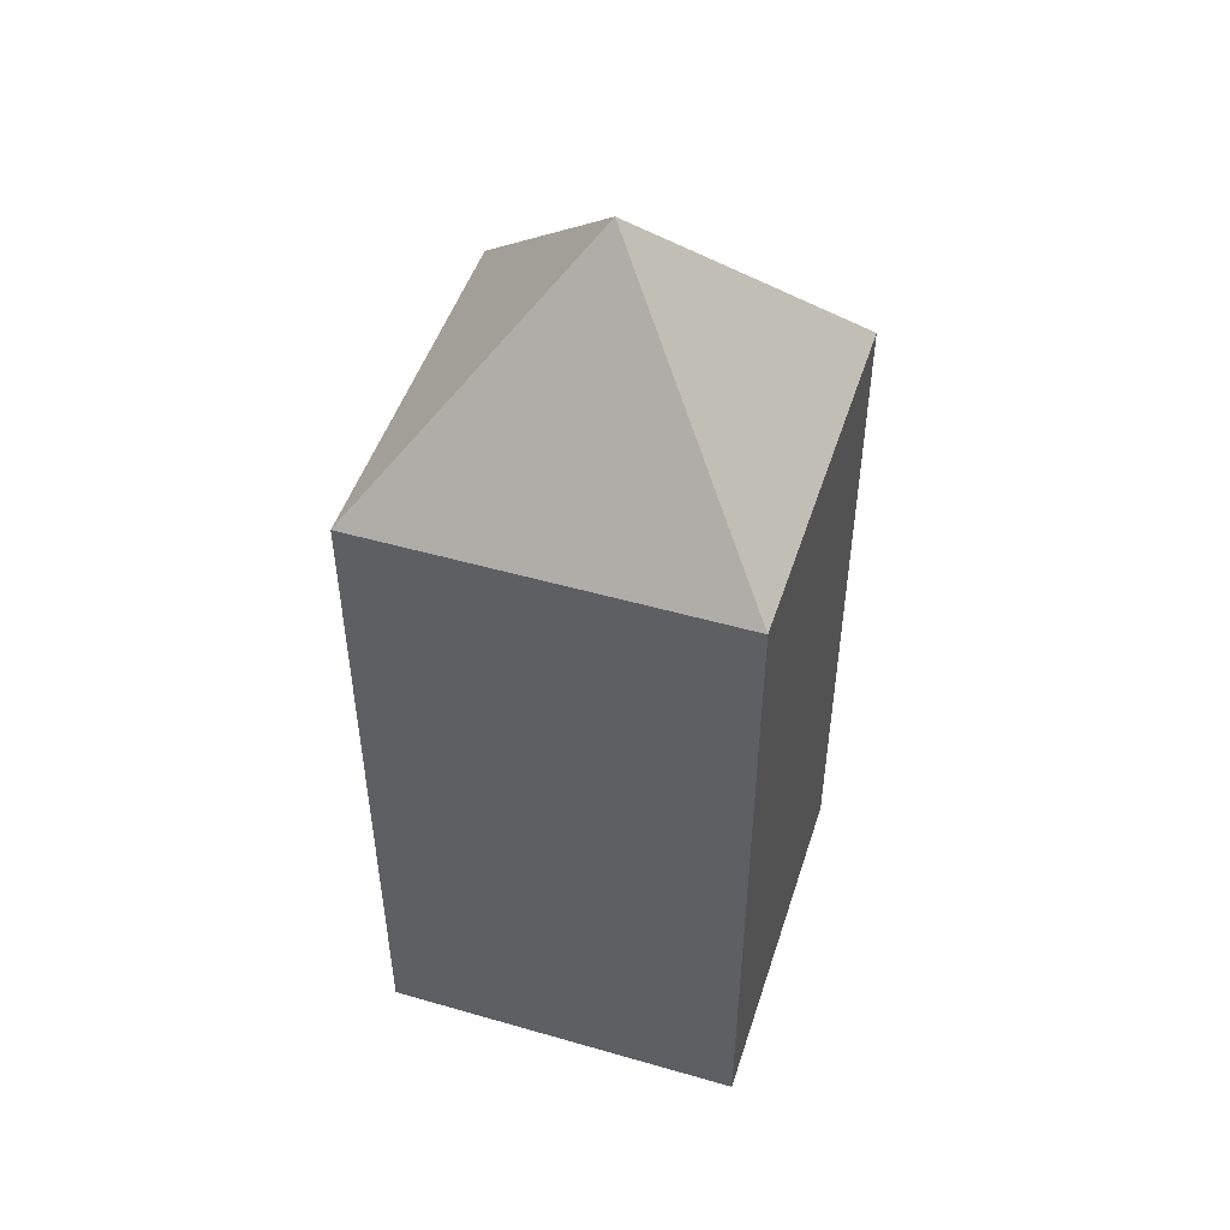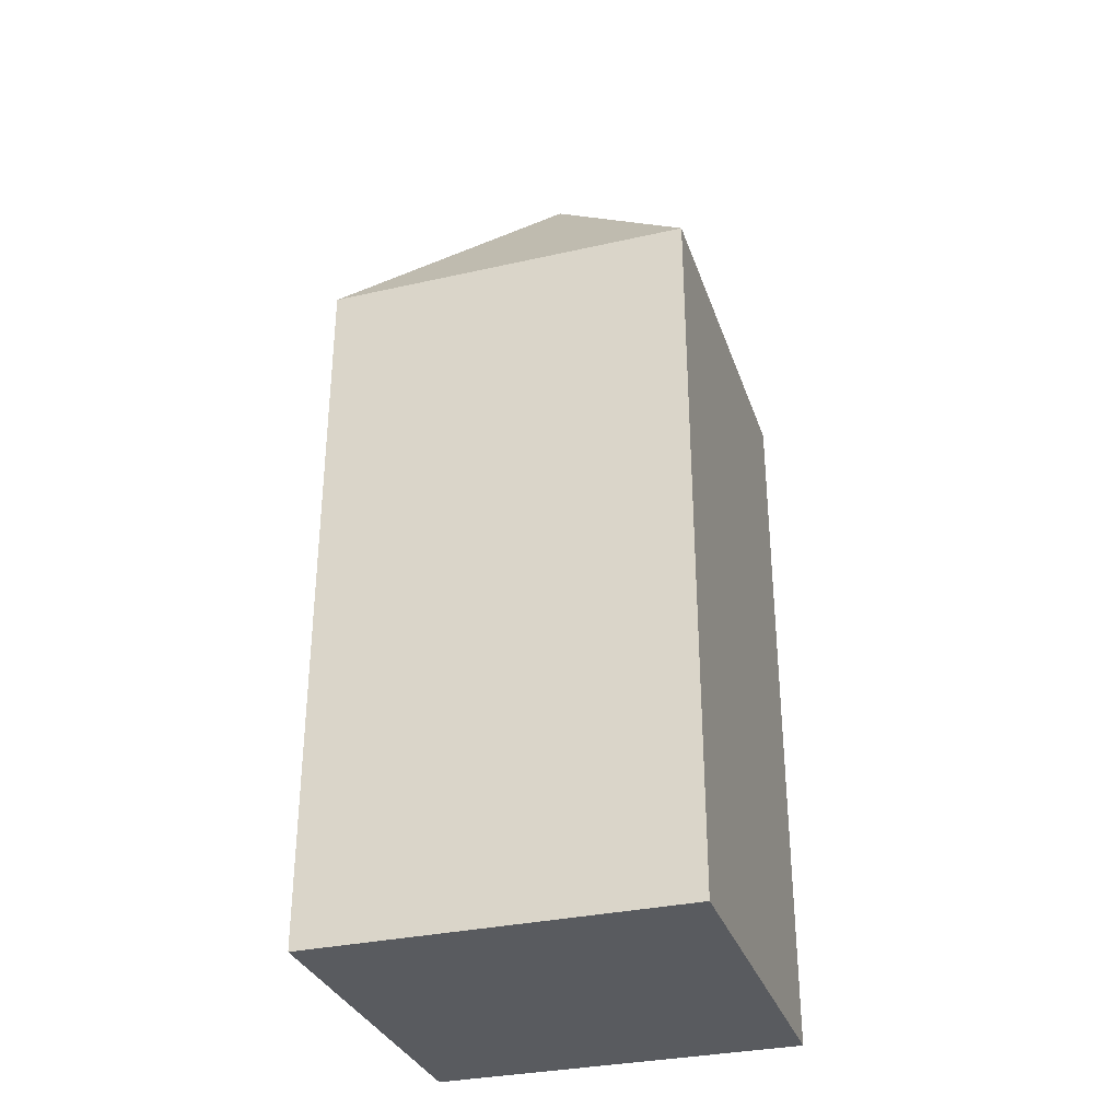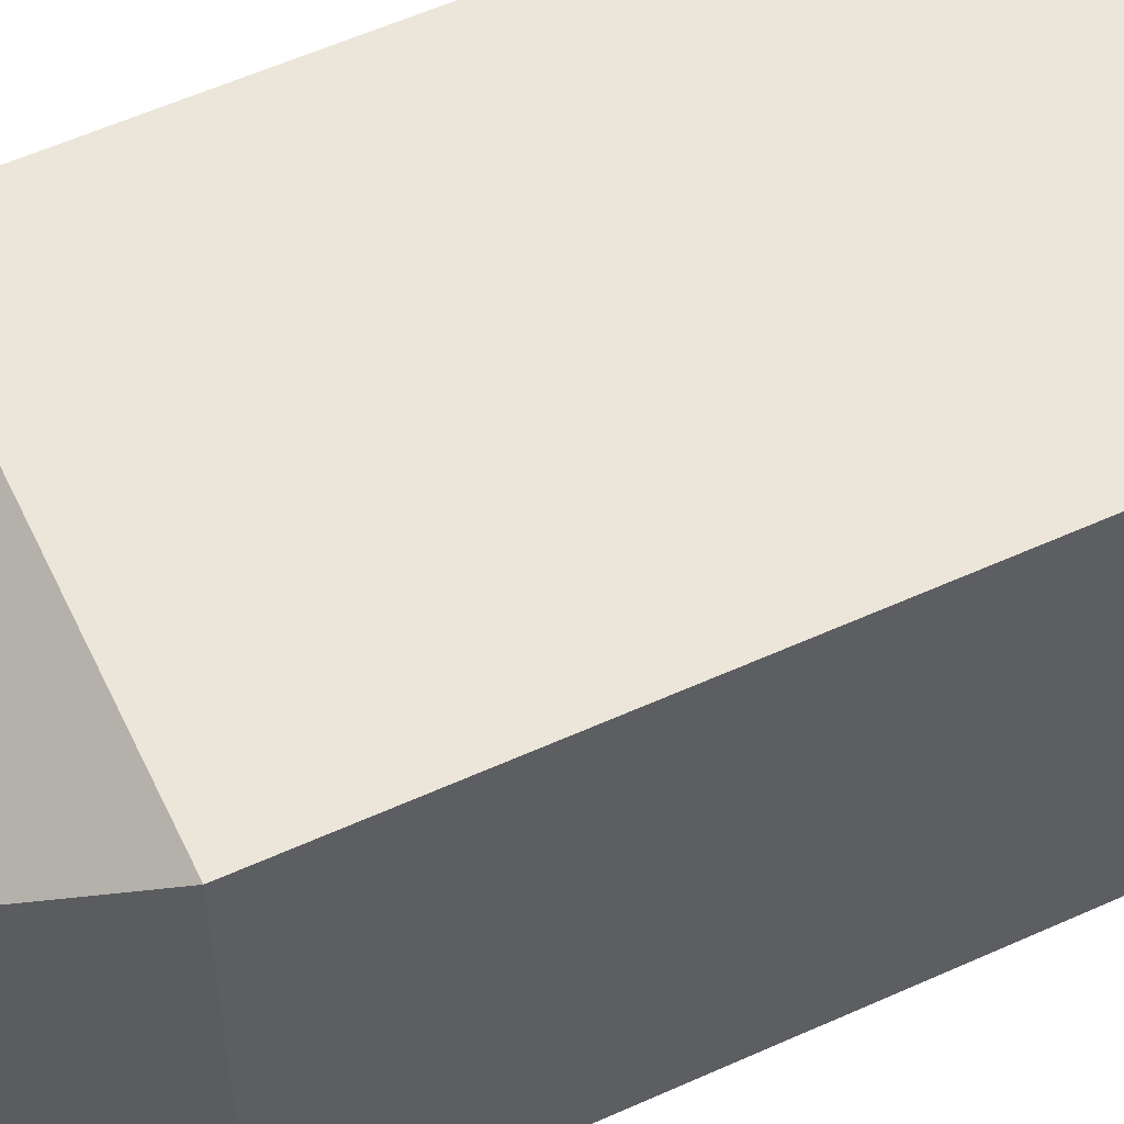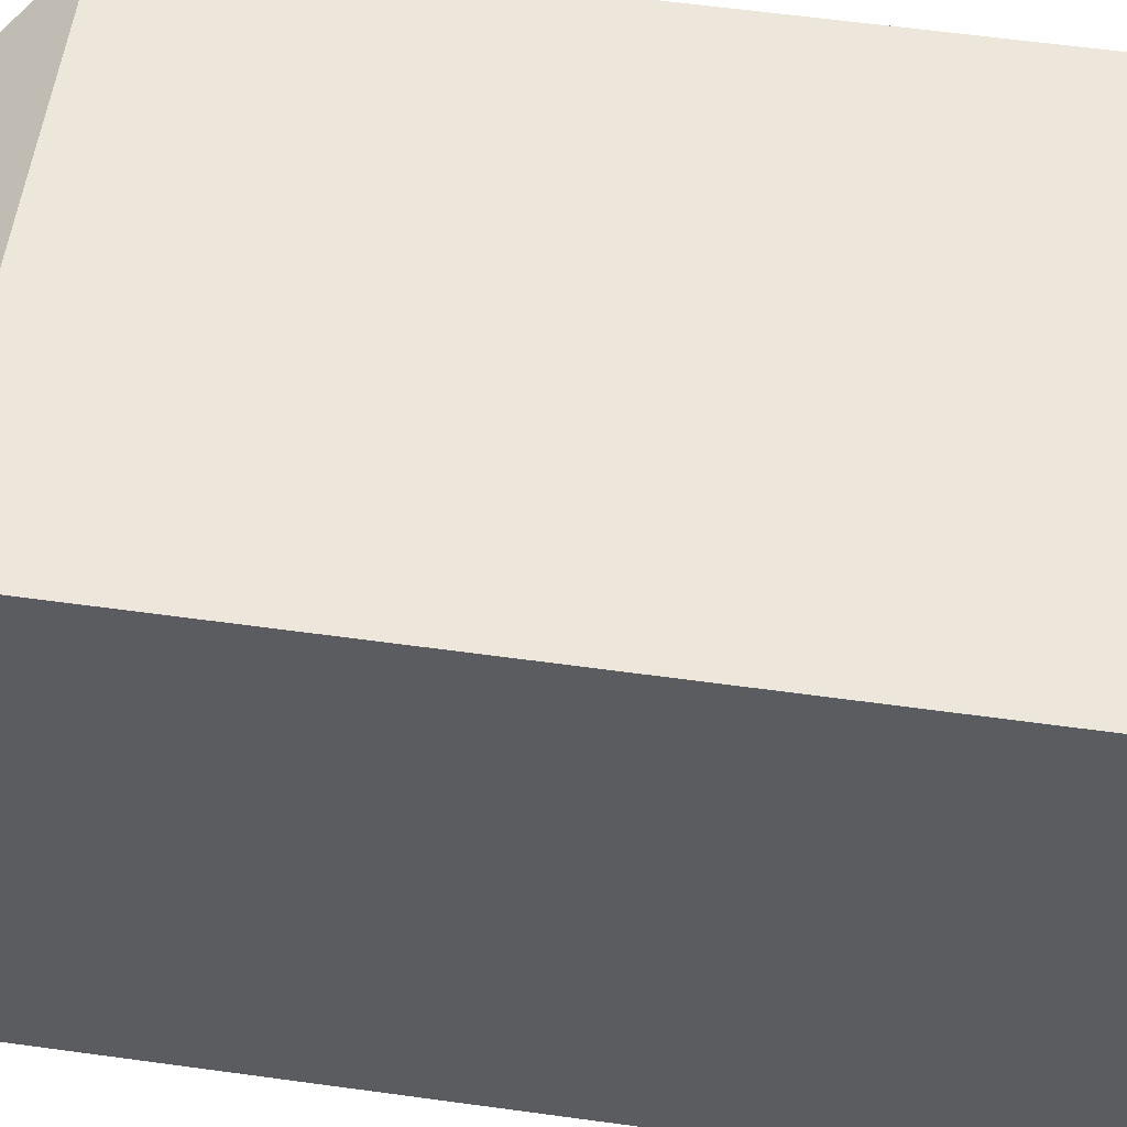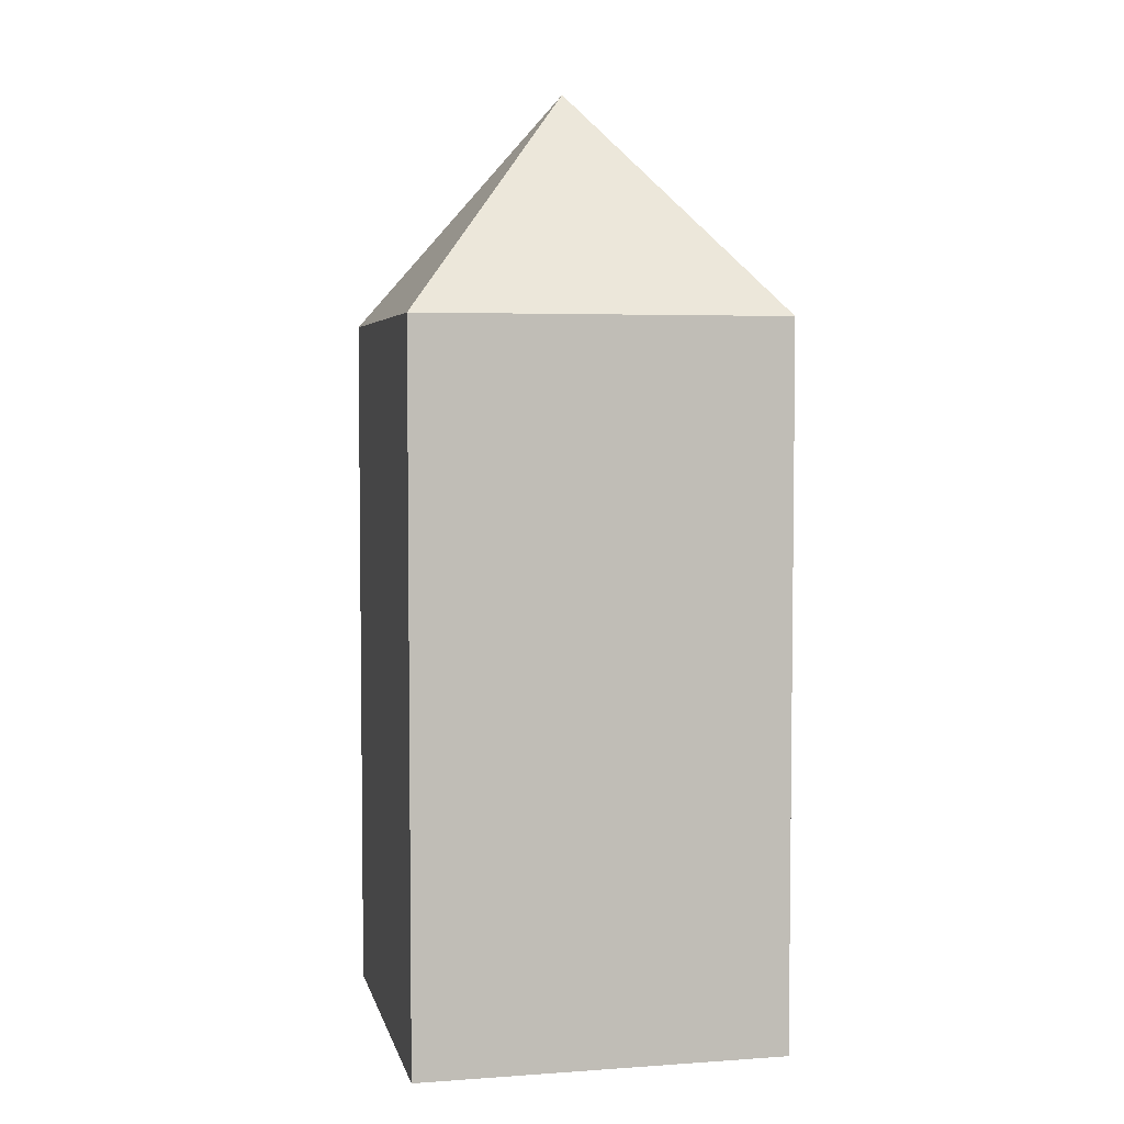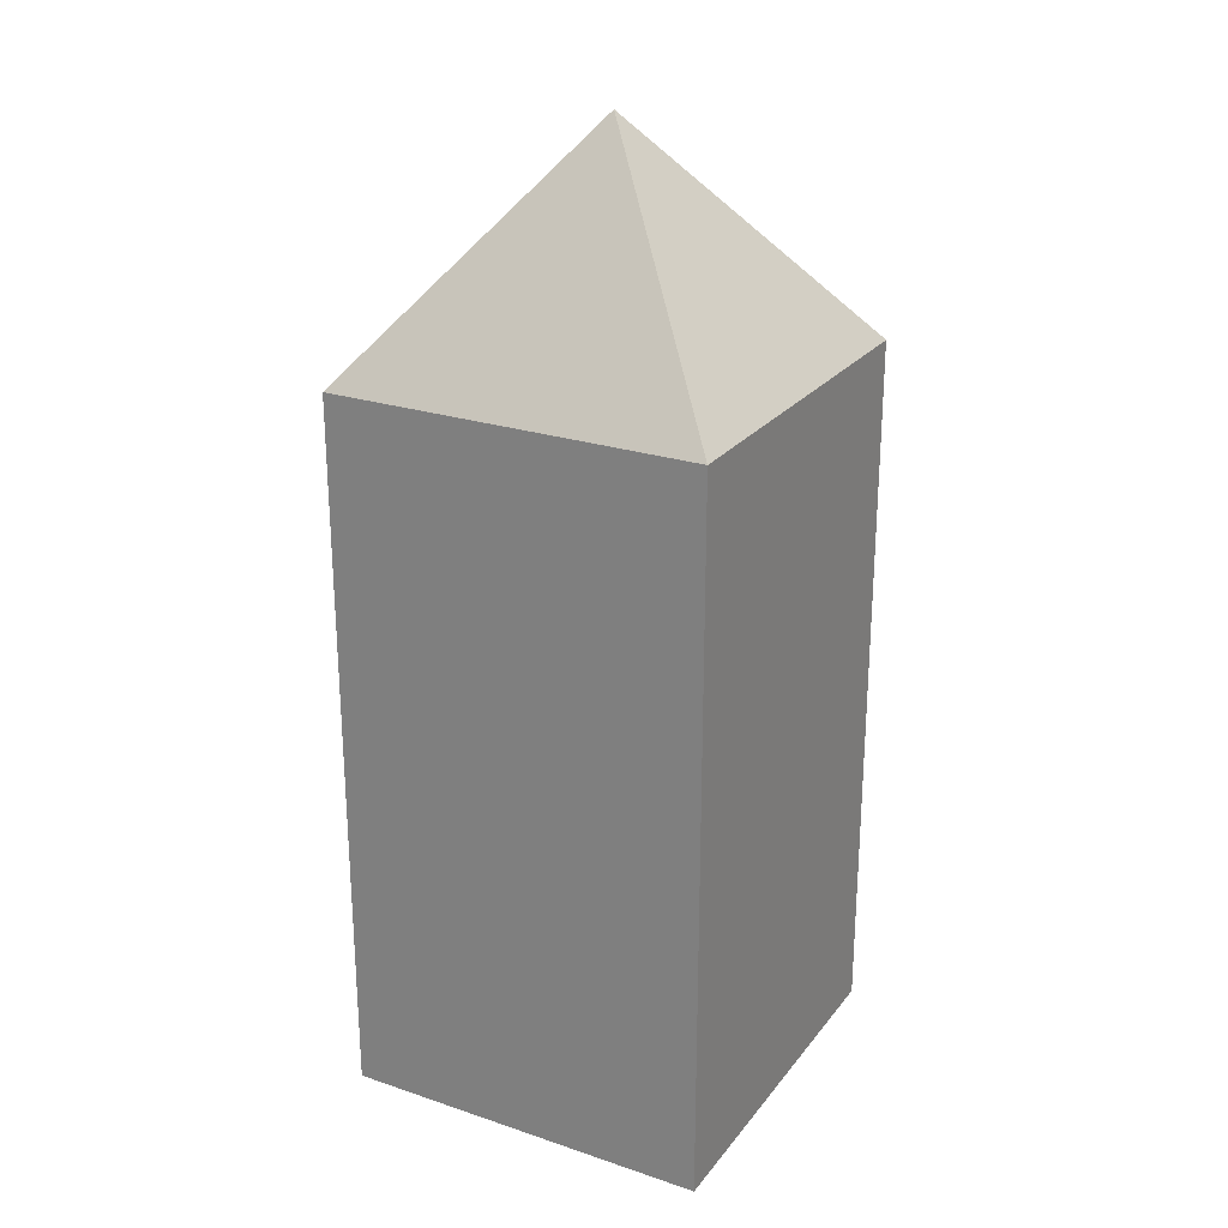
<metadata>
{"format":"obj","ext":"obj","renderer":"f3d","projection":"perspective","resolution":1024,"background":"white","views":[{"elev":49.0,"azim":-162.3,"up":"+Y"},{"elev":-32.2,"azim":-162.5,"up":"+Y"},{"elev":57.2,"azim":-115.2,"up":"+Z"},{"elev":53.6,"azim":-81.4,"up":"+Z"},{"elev":4.4,"azim":77.5,"up":"+Y"},{"elev":24.6,"azim":-151.4,"up":"+Y"}]}
</metadata>
<code>
o Cube_Cube.001
v -1 0 1
v -1 3.867 1
v -1 0 -1
v -1 3.867 -1
v 1 0 1
v 1 3.867 1
v 1 0 -1
v 1 3.867 -1
v 0 5.096 -0
f 1 2 4 3
f 3 4 8 7
f 7 8 6 5
f 5 6 2 1
f 3 7 5 1
f 8 4 9
f 6 8 9
f 4 2 9
f 2 6 9

</code>
